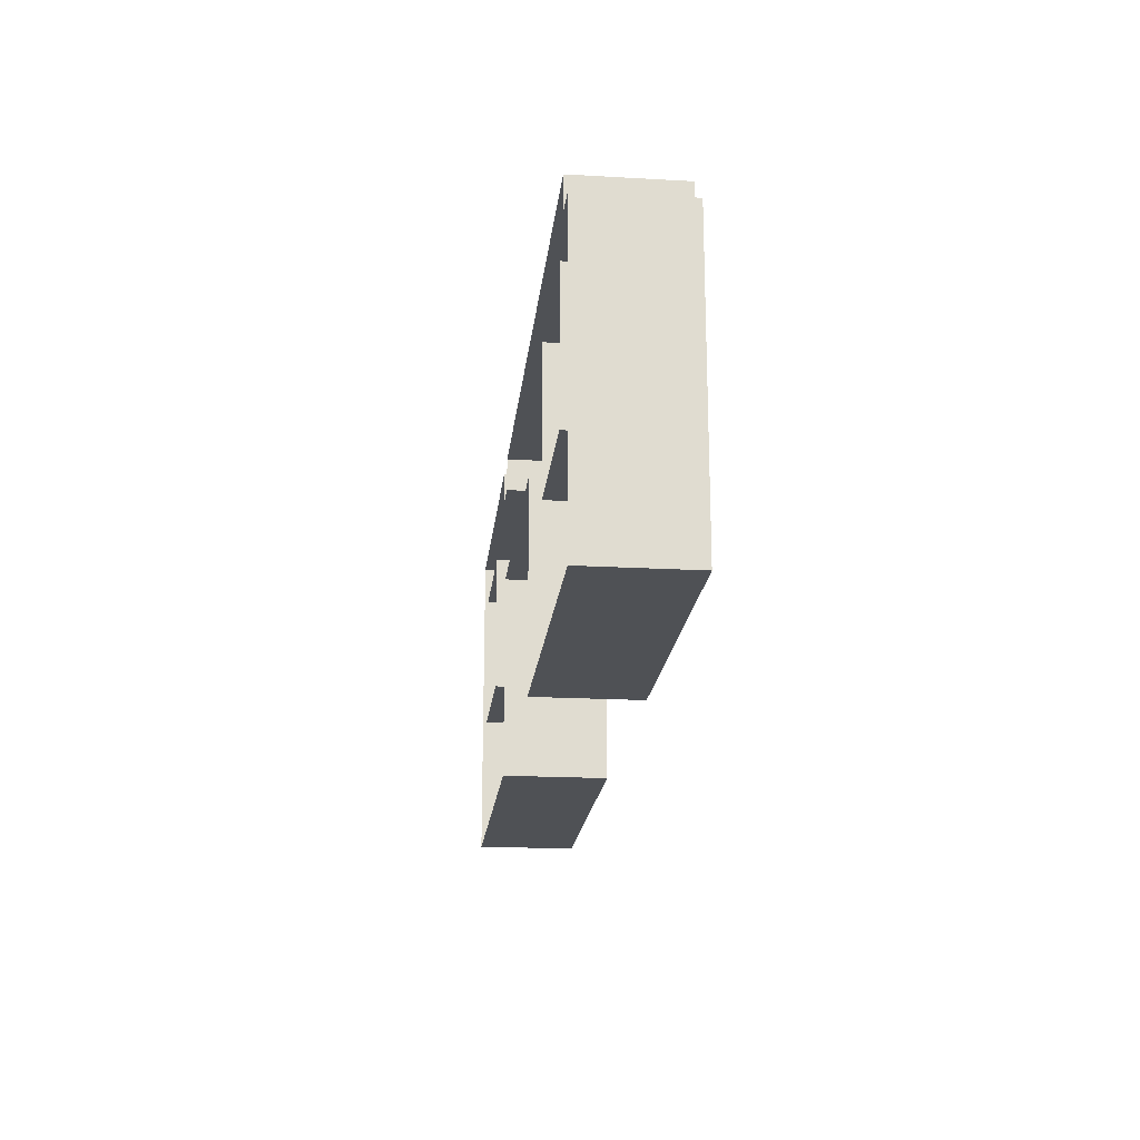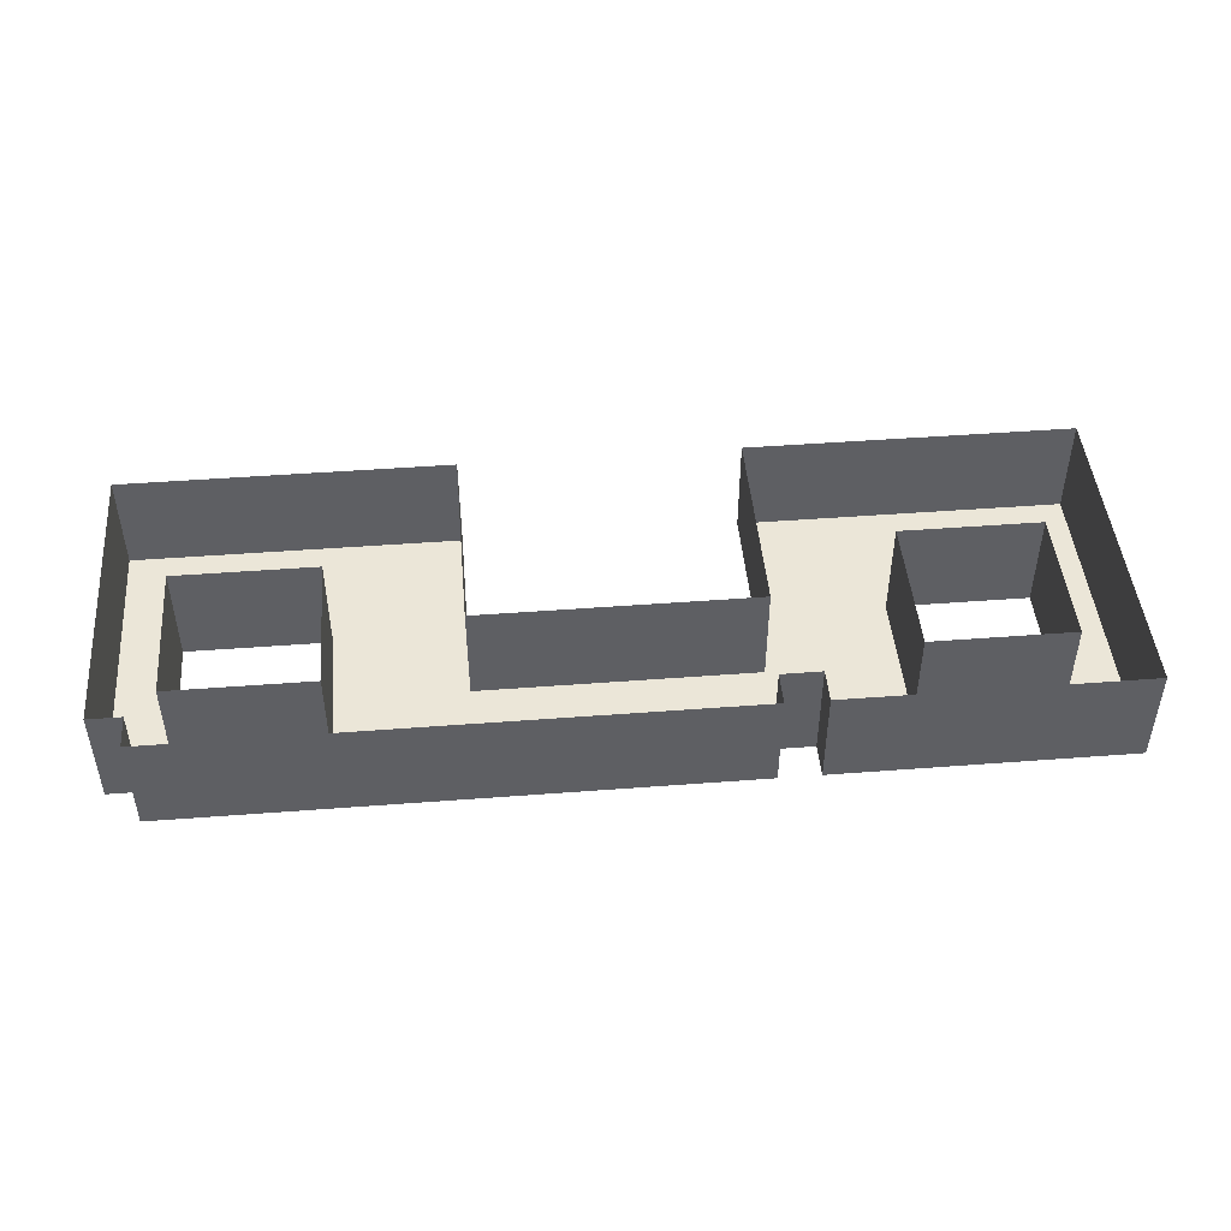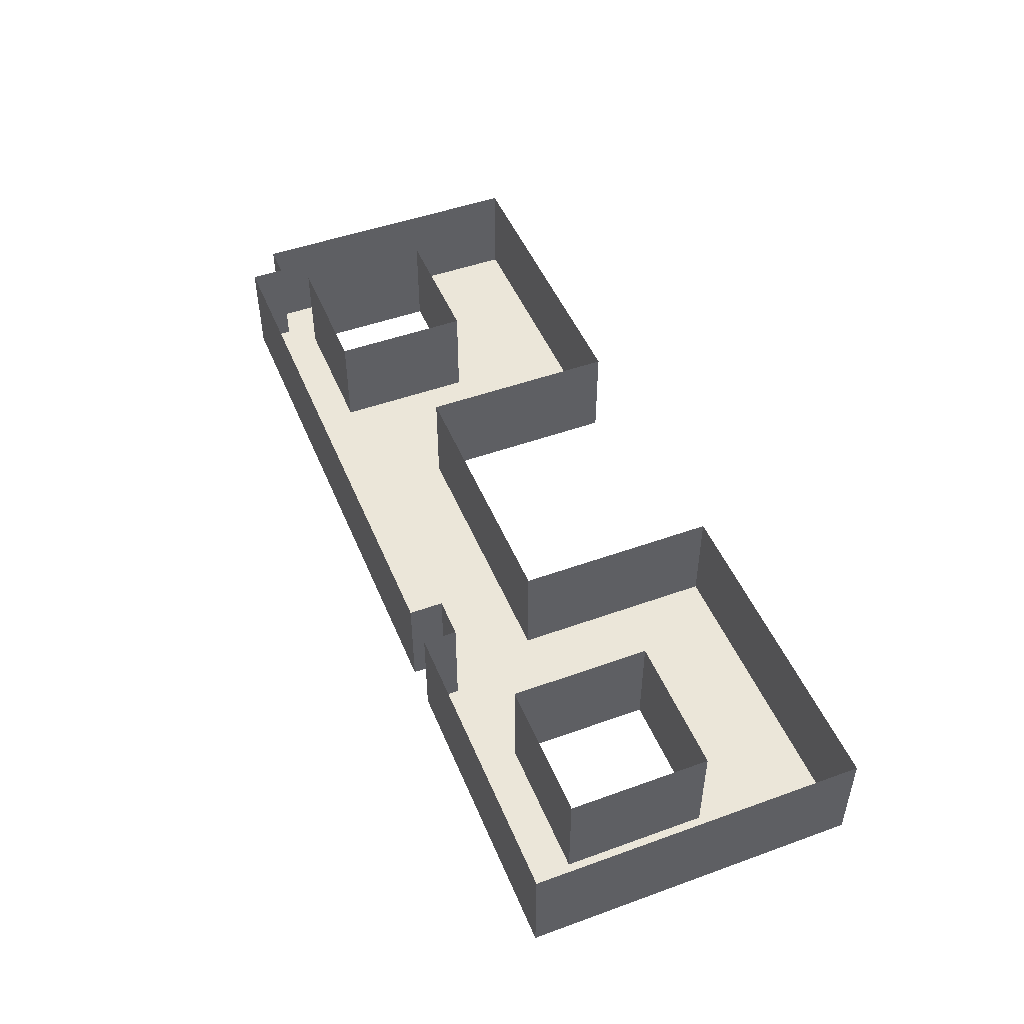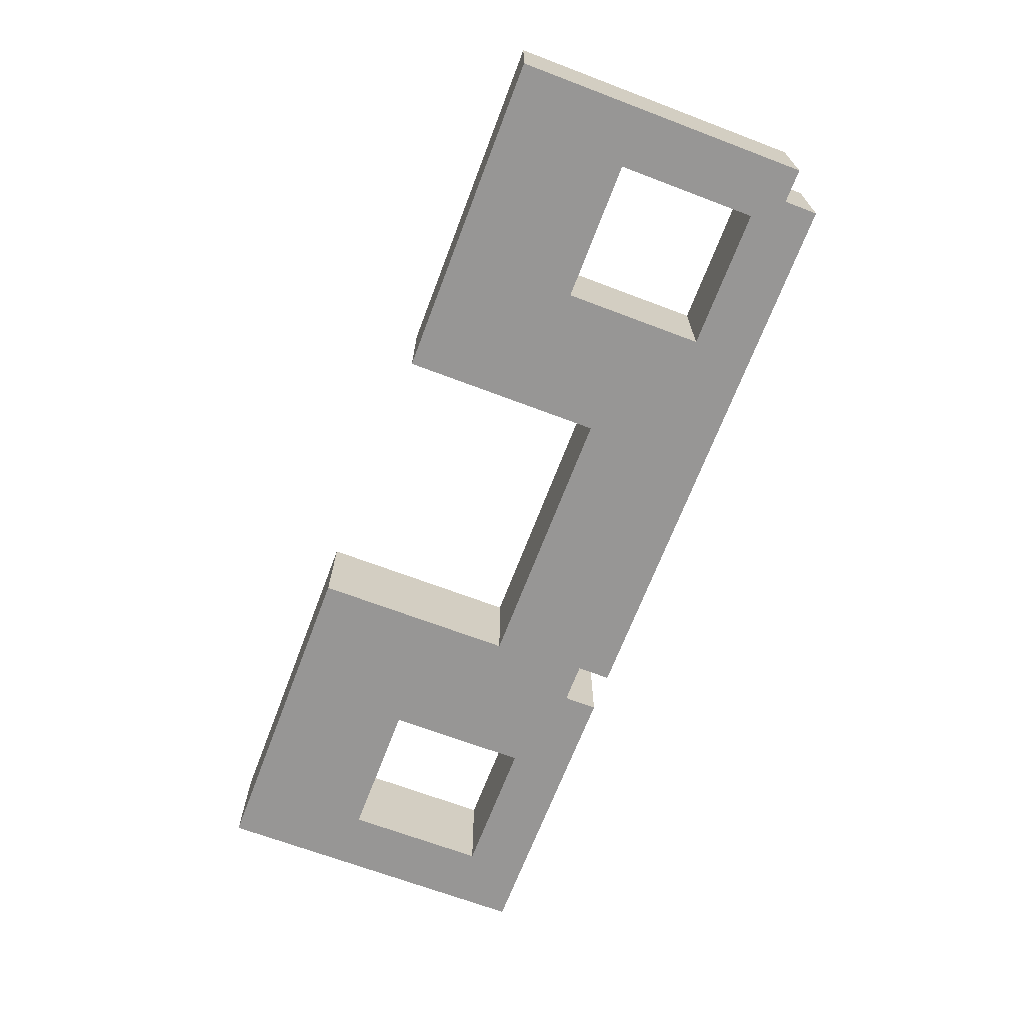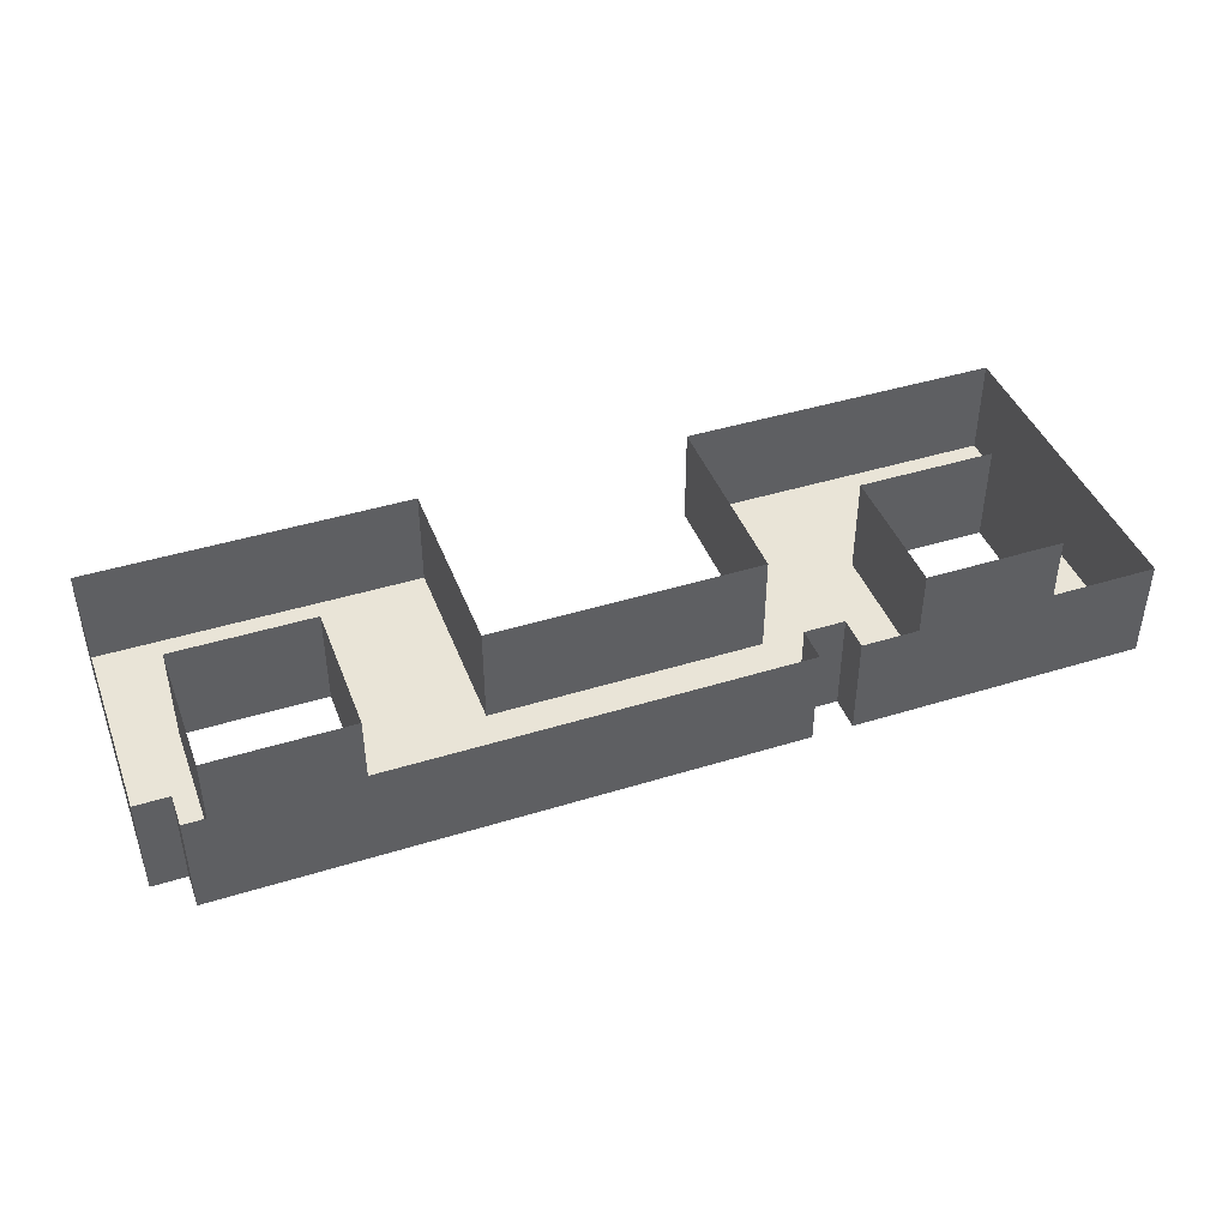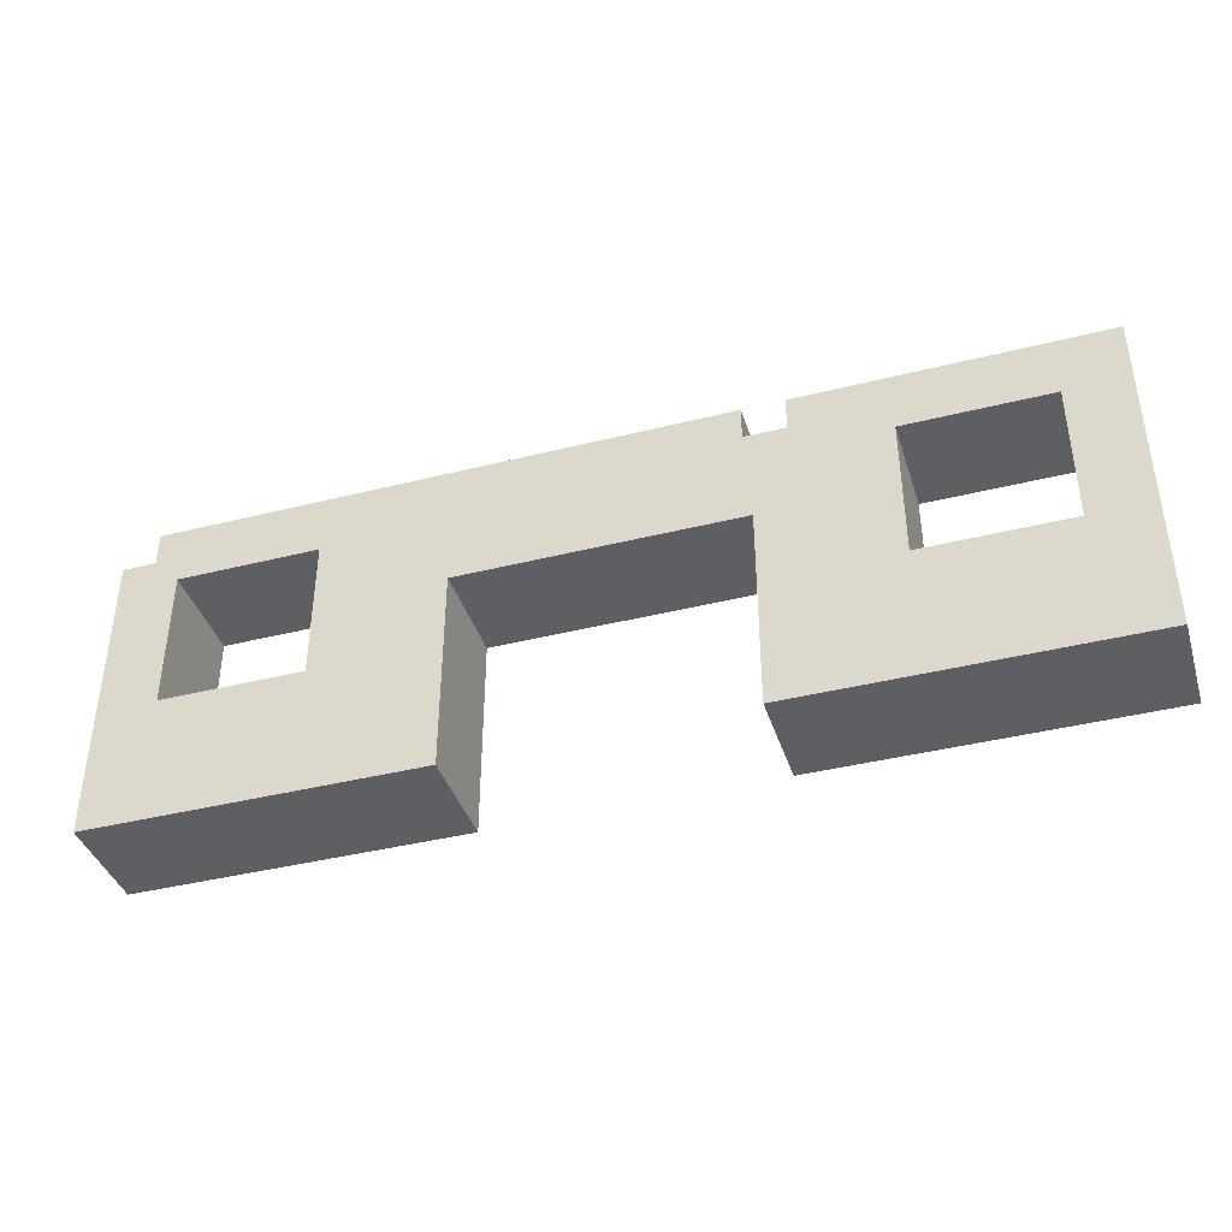
<metadata>
{"format":"obj","ext":"obj","renderer":"f3d","projection":"perspective","resolution":1024,"background":"white","views":[{"elev":-19.7,"azim":-96.0,"up":"+Z"},{"elev":46.3,"azim":-5.0,"up":"+Y"},{"elev":48.3,"azim":68.0,"up":"+Y"},{"elev":-68.0,"azim":-110.8,"up":"+Y"},{"elev":43.0,"azim":-20.2,"up":"+Y"},{"elev":-40.0,"azim":17.2,"up":"+Z"}]}
</metadata>
<code>
g Collision
v -8.2 0 -11.8
v -15.78 0 -4.178
v -15.78 0 4.2
v -8.2 0 0.2
v -24.2 0 -4.178
v -27.74 0 -11.8
v -8.497 0 7.8
v 7.833 0 5.794
v 8.188 0 0.2
v 10.23 0 5.794
v 15.8 0 4.2
v 15.8 0 -4.2
v 8.188 0 -11.8
v 24.2 0 -4.2
v 27.8 0 -11.8
v 24.2 0 4.2
v 10.23 0 7.8
v 27.8 0 7.8
v 7.833 0 7.8
v -27.74 0 5.794
v -24.2 0 4.2
v -25.73 0 5.794
v -25.73 0 7.8
v 27.8 0 7.8
v 27.8 6.036 7.8
v 27.8 6.036 -11.8
v 27.8 0 -11.8
v 27.8 0 -11.8
v 27.8 6.036 -11.8
v 8.188 6.036 -11.8
v 8.188 0 -11.8
v -8.497 0 7.8
v -8.497 6.036 7.8
v 7.833 6.032 7.8
v 7.833 0 7.8
v 8.188 0 -11.8
v 8.188 6.036 -11.8
v 8.188 6.036 0.2
v 8.188 0 0.2
v -8.2 0 -11.8
v -8.2 6.036 -11.8
v -27.74 6.036 -11.8
v -27.74 0 -11.8
v 8.188 0 0.2
v 8.188 6.036 0.2
v -8.2 6.036 0.2
v -8.2 0 0.2
v -15.78 0 -4.178
v -15.78 6.036 -4.178
v -15.78 6.036 4.2
v -15.78 0 4.2
v -27.74 0 -11.8
v -27.74 6.036 -11.8
v -27.74 6.036 5.794
v -27.74 0 5.794
v -8.2 0 0.2
v -8.2 6.036 0.2
v -8.2 6.036 -11.8
v -8.2 0 -11.8
v -24.2 0 -4.178
v -24.2 6.036 -4.178
v -15.78 6.036 -4.178
v -15.78 0 -4.178
v -15.78 0 4.2
v -15.78 6.036 4.2
v -24.2 6.036 4.2
v -24.2 0 4.2
v -24.2 0 4.2
v -24.2 6.036 4.2
v -24.2 6.036 -4.178
v -24.2 0 -4.178
v -25.73 0 5.794
v -25.73 6.036 5.794
v -25.73 6.036 7.8
v -25.73 0 7.8
v 15.8 0 -4.2
v 15.8 6.036 -4.2
v 24.2 6.036 -4.2
v 24.2 0 -4.2
v 24.2 0 4.2
v 24.2 6.036 4.2
v 15.8 6.036 4.2
v 15.8 0 4.2
v 15.8 0 4.2
v 15.8 6.036 4.2
v 15.8 6.036 -4.2
v 15.8 0 -4.2
v 24.2 0 -4.2
v 24.2 6.036 -4.2
v 24.2 6.036 4.2
v 24.2 0 4.2
v 10.23 6.032 7.8
v 27.8 6.036 7.8
v 27.8 0 7.8
v 10.23 0 7.8
v -25.73 6.036 7.8
v -8.497 6.036 7.8
v -8.497 0 7.8
v -25.73 0 7.8
v -27.74 6.036 5.794
v -25.73 6.036 5.794
v -25.73 0 5.794
v -27.74 0 5.794
v 10.23 0 5.794
v 10.23 6.029 5.794
v 10.23 6.032 7.8
v 10.23 0 7.8
v 7.833 0 5.794
v 7.833 6.029 5.794
v 10.23 6.029 5.794
v 10.23 0 5.794
v 7.833 0 7.8
v 7.833 6.032 7.8
v 7.833 6.029 5.794
v 7.833 0 5.794
f 1 2 3
f 1 3 4
f 5 2 1
f 5 1 6
f 7 4 3
f 8 4 7
f 8 9 4
f 10 9 8
f 11 9 10
f 9 11 12
f 9 12 13
f 14 13 12
f 14 15 13
f 15 14 16
f 17 16 11
f 17 11 10
f 17 18 16
f 15 16 18
f 19 8 7
f 5 6 20
f 20 21 5
f 20 22 21
f 21 22 7
f 7 3 21
f 22 23 7
f 24 25 26
f 24 26 27
f 28 29 30
f 28 30 31
f 32 33 34
f 32 34 35
f 36 37 38
f 36 38 39
f 40 41 42
f 40 42 43
f 44 45 46
f 44 46 47
f 48 49 50
f 48 50 51
f 52 53 54
f 52 54 55
f 56 57 58
f 56 58 59
f 60 61 62
f 60 62 63
f 64 65 66
f 64 66 67
f 68 69 70
f 68 70 71
f 72 73 74
f 72 74 75
f 76 77 78
f 76 78 79
f 80 81 82
f 80 82 83
f 84 85 86
f 84 86 87
f 88 89 90
f 88 90 91
f 92 93 94
f 92 94 95
f 96 97 98
f 96 98 99
f 100 101 102
f 100 102 103
f 104 105 106
f 104 106 107
f 108 109 110
f 108 110 111
f 112 113 114
f 112 114 115

</code>
